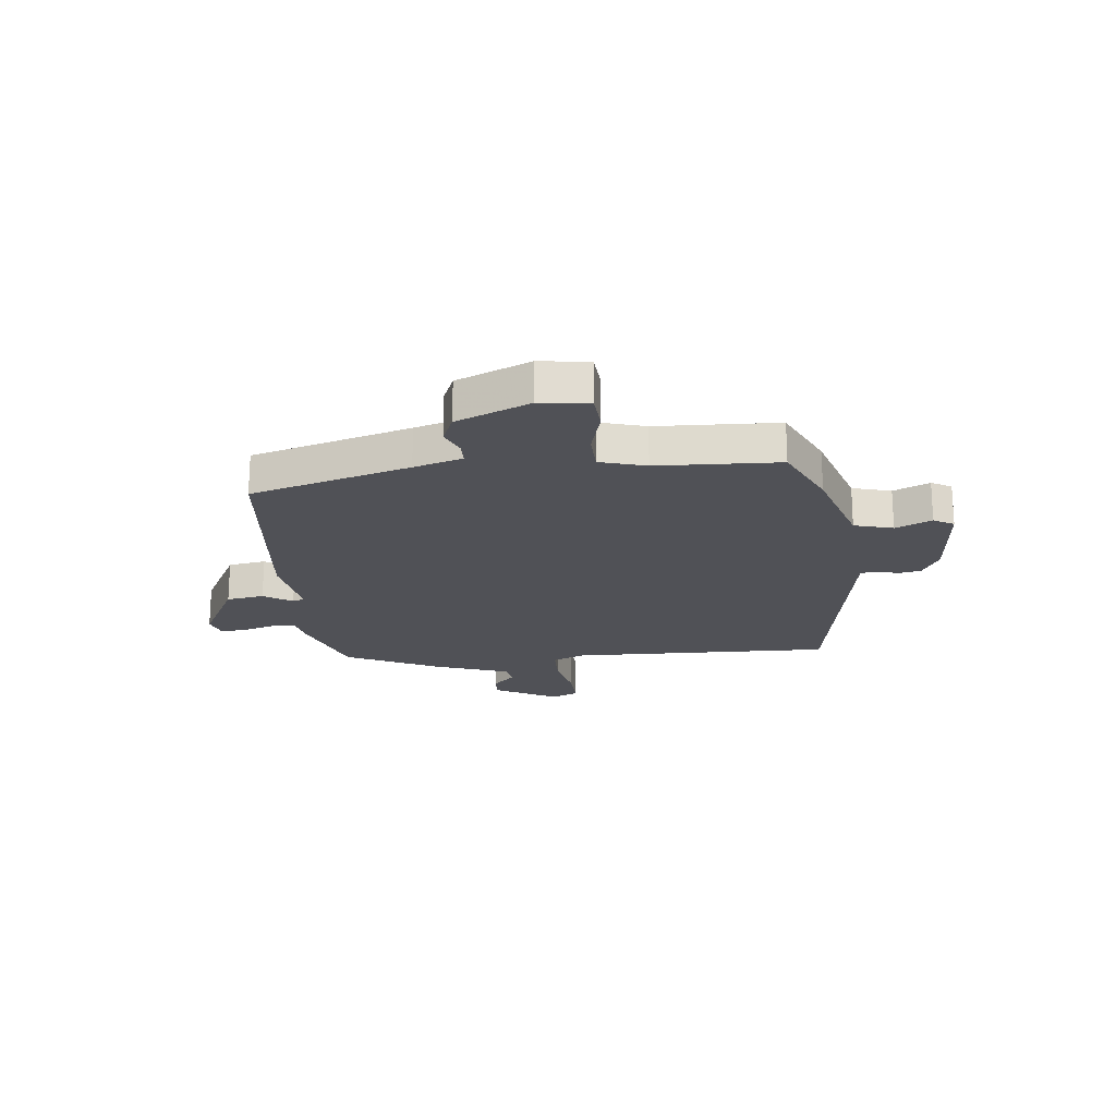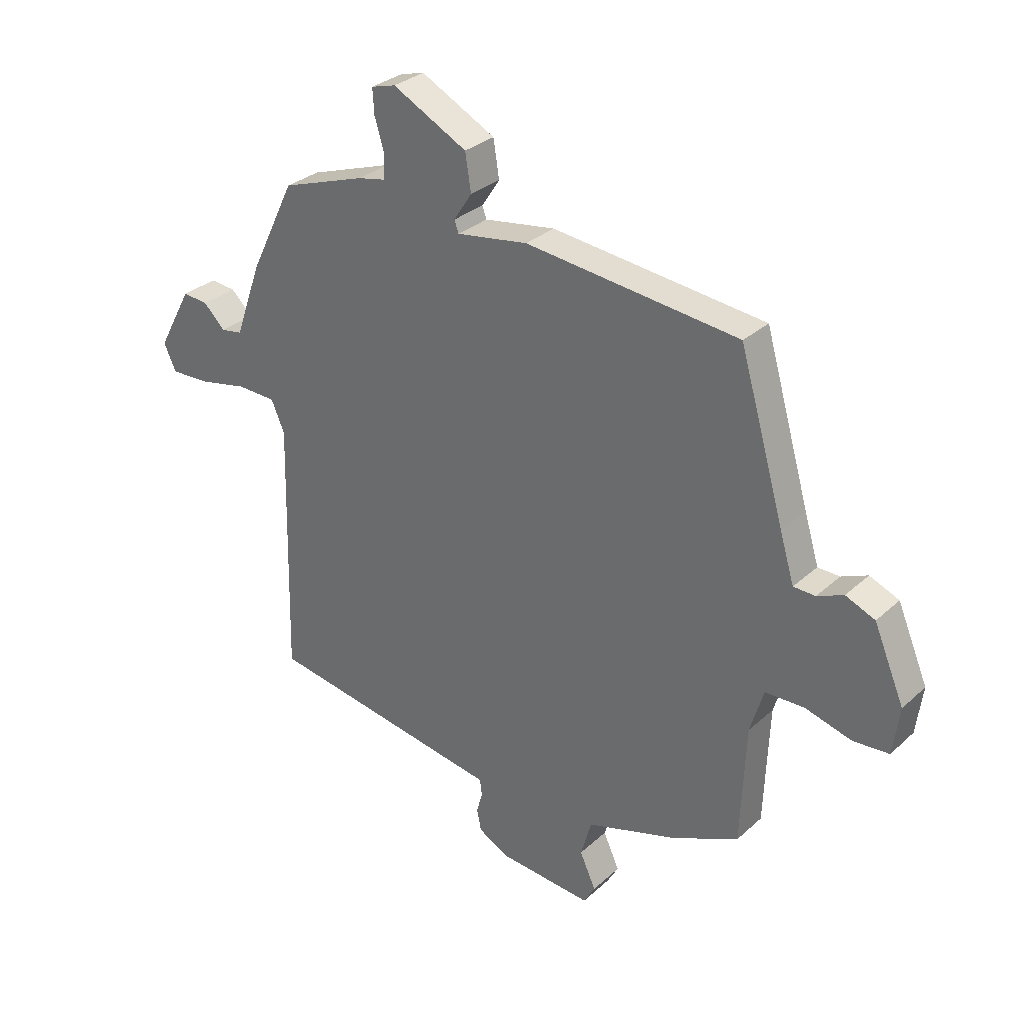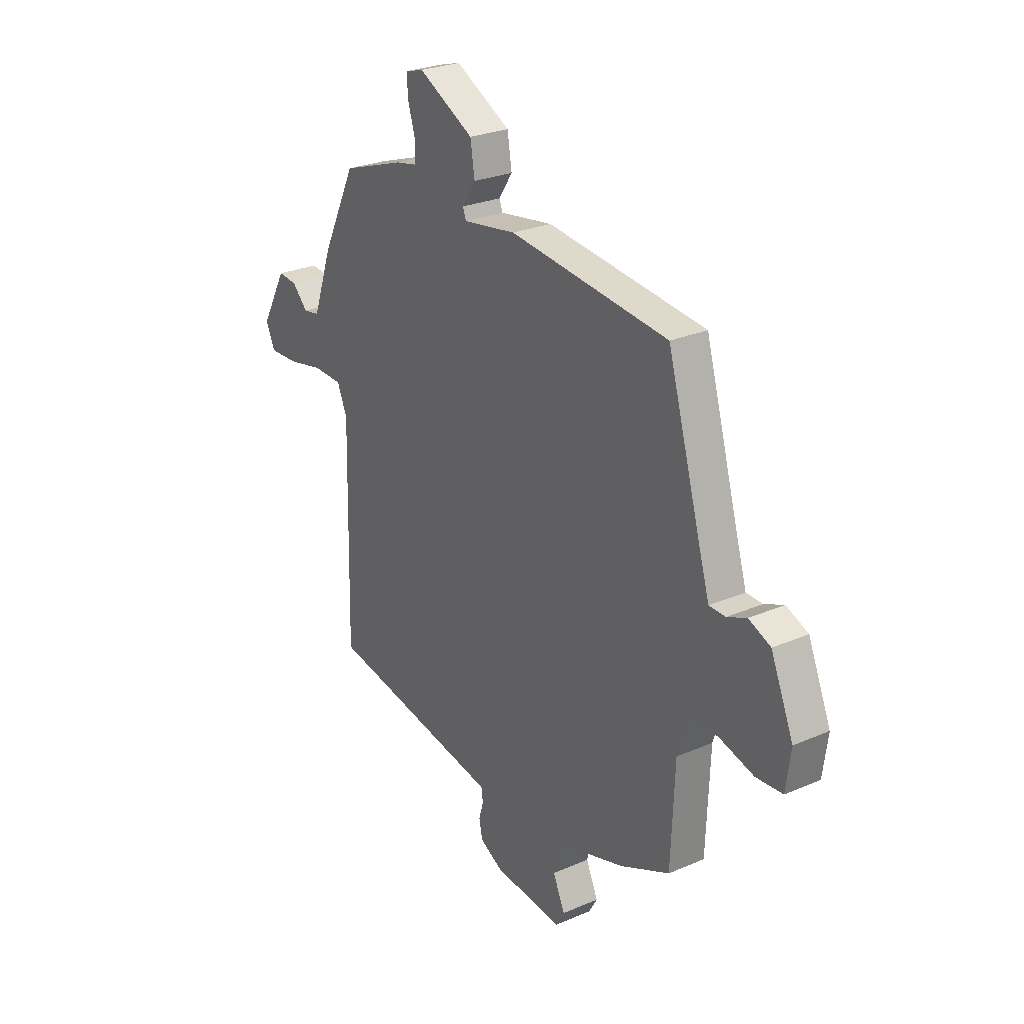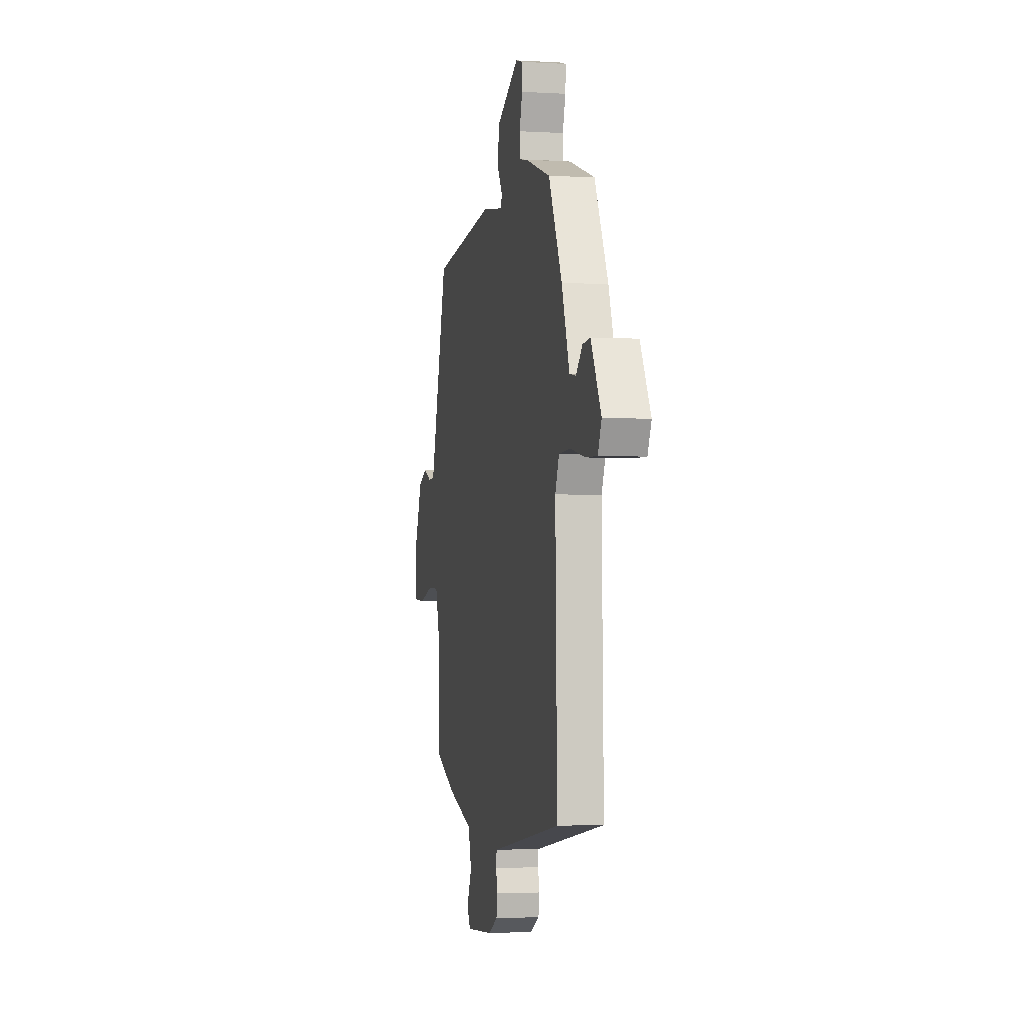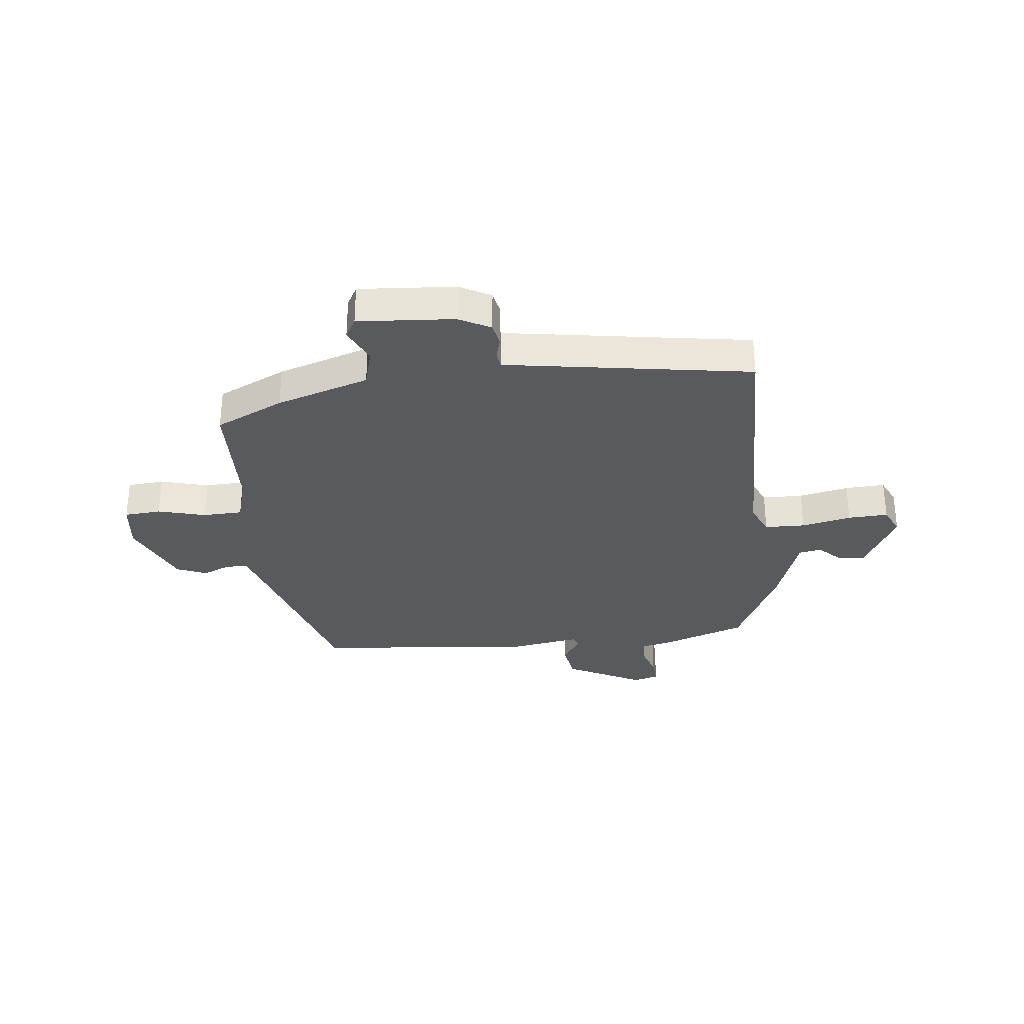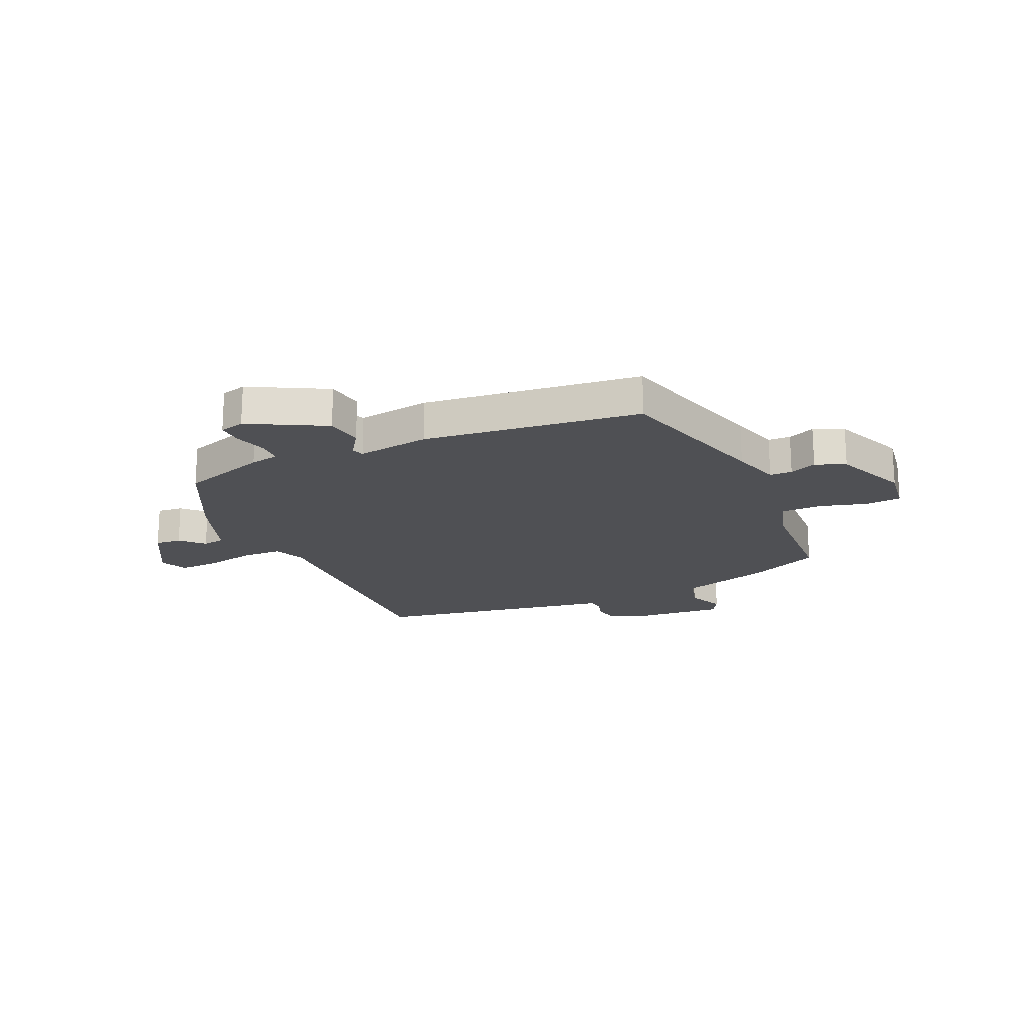
<metadata>
{"format":"obj","ext":"obj","renderer":"f3d","projection":"perspective","resolution":1024,"background":"white","views":[{"elev":-20.4,"azim":96.1,"up":"+Y"},{"elev":30.6,"azim":38.0,"up":"+Z"},{"elev":26.6,"azim":55.9,"up":"+Z"},{"elev":-2.8,"azim":-101.7,"up":"+Z"},{"elev":-31.5,"azim":-173.3,"up":"+Y"},{"elev":-19.2,"azim":23.7,"up":"+Y"}]}
</metadata>
<code>
v 0.446 0.07 0.486
v 0.531 0.07 0.194
v 0.558 0.07 0.105
v 0.599 0.07 0.104
v 0.648 0.07 0.125
v 0.703 0.07 0.102
v 0.76 0.07 -0.032
v 0.748 0.07 -0.122
v 0.681 0.07 -0.127
v 0.594 0.07 -0.103
v 0.521 0.07 -0.105
v 0.496 0.07 -0.189
v 0.487 0.07 -0.412
v 0.362 0.07 -0.47
v 0.192 0.07 -0.523
v 0.172 0.07 -0.594
v 0.202 0.07 -0.66
v 0.181 0.07 -0.697
v 0.006 0.07 -0.683
v -0.052 0.07 -0.652
v -0.06 0.07 -0.611
v -0.049 0.07 -0.571
v -0.053 0.07 -0.541
v -0.102 0.07 -0.533
v -0.501 0.07 -0.467
v -0.49 0.07 0.016
v -0.515 0.07 0.074
v -0.589 0.07 0.076
v -0.68 0.07 0.057
v -0.753 0.07 0.054
v -0.776 0.07 0.104
v -0.712 0.07 0.221
v -0.664 0.07 0.217
v -0.624 0.07 0.177
v -0.583 0.07 0.184
v -0.534 0.07 0.322
v -0.449 0.07 0.495
v -0.291 0.07 0.549
v -0.238 0.07 0.56
v -0.237 0.07 0.605
v -0.255 0.07 0.664
v -0.258 0.07 0.711
v -0.212 0.07 0.724
v -0.072 0.07 0.651
v -0.061 0.07 0.582
v -0.095 0.07 0.53
v -0.087 0.07 0.508
v 0.047 0.07 0.529
v 0.446 0 0.486
v 0.531 0 0.194
v 0.558 0 0.105
v 0.599 0 0.104
v 0.648 0 0.125
v 0.703 0 0.102
v 0.76 0 -0.032
v 0.748 0 -0.122
v 0.681 0 -0.127
v 0.594 0 -0.103
v 0.521 0 -0.105
v 0.496 0 -0.189
v 0.487 0 -0.412
v 0.362 0 -0.47
v 0.192 0 -0.523
v 0.172 0 -0.594
v 0.202 0 -0.66
v 0.181 0 -0.697
v 0.006 0 -0.683
v -0.052 0 -0.652
v -0.06 0 -0.611
v -0.049 0 -0.571
v -0.053 0 -0.541
v -0.102 0 -0.533
v -0.501 0 -0.467
v -0.49 0 0.016
v -0.515 0 0.074
v -0.589 0 0.076
v -0.68 0 0.057
v -0.753 0 0.054
v -0.776 0 0.104
v -0.712 0 0.221
v -0.664 0 0.217
v -0.624 0 0.177
v -0.583 0 0.184
v -0.534 0 0.322
v -0.449 0 0.495
v -0.291 0 0.549
v -0.238 0 0.56
v -0.237 0 0.605
v -0.255 0 0.664
v -0.258 0 0.711
v -0.212 0 0.724
v -0.072 0 0.651
v -0.061 0 0.582
v -0.095 0 0.53
v -0.087 0 0.508
v 0.047 0 0.529
f 47 48 1 2
f 44 45 46
f 43 44 46
f 42 43 46
f 41 42 46
f 40 41 46
f 39 40 46 47
f 47 2 3
f 39 47 3
f 38 39 3
f 37 38 3
f 36 37 3
f 35 36 3
f 32 33 34
f 31 32 34
f 30 31 34
f 29 30 34
f 28 29 34
f 34 35 3
f 28 34 3
f 27 28 3
f 23 24 25 26
f 27 3 4
f 26 27 4
f 23 26 4
f 20 21 22
f 19 20 22
f 18 19 22
f 17 18 22
f 16 17 22
f 15 16 22 23
f 14 15 23
f 13 14 23
f 12 13 23
f 11 12 23
f 8 9 10
f 7 8 10
f 6 7 10
f 5 6 10
f 4 5 10
f 4 10 11
f 4 11 23
f 50 49 96 95
f 94 93 92
f 94 92 91
f 94 91 90
f 94 90 89
f 94 89 88
f 95 94 88 87
f 51 50 95
f 51 95 87
f 51 87 86
f 51 86 85
f 51 85 84
f 51 84 83
f 82 81 80
f 82 80 79
f 82 79 78
f 82 78 77
f 82 77 76
f 51 83 82
f 51 82 76
f 51 76 75
f 74 73 72 71
f 52 51 75
f 52 75 74
f 52 74 71
f 70 69 68
f 70 68 67
f 70 67 66
f 70 66 65
f 70 65 64
f 71 70 64 63
f 71 63 62
f 71 62 61
f 71 61 60
f 71 60 59
f 58 57 56
f 58 56 55
f 58 55 54
f 58 54 53
f 58 53 52
f 59 58 52
f 71 59 52
f 1 49 50 2
f 2 50 51 3
f 3 51 52 4
f 4 52 53 5
f 5 53 54 6
f 6 54 55 7
f 7 55 56 8
f 8 56 57 9
f 9 57 58 10
f 10 58 59 11
f 11 59 60 12
f 12 60 61 13
f 13 61 62 14
f 14 62 63 15
f 15 63 64 16
f 16 64 65 17
f 17 65 66 18
f 18 66 67 19
f 19 67 68 20
f 20 68 69 21
f 21 69 70 22
f 22 70 71 23
f 23 71 72 24
f 24 72 73 25
f 25 73 74 26
f 26 74 75 27
f 27 75 76 28
f 28 76 77 29
f 29 77 78 30
f 30 78 79 31
f 31 79 80 32
f 32 80 81 33
f 33 81 82 34
f 34 82 83 35
f 35 83 84 36
f 36 84 85 37
f 37 85 86 38
f 38 86 87 39
f 39 87 88 40
f 40 88 89 41
f 41 89 90 42
f 42 90 91 43
f 43 91 92 44
f 44 92 93 45
f 45 93 94 46
f 46 94 95 47
f 47 95 96 48
f 48 96 49 1

</code>
